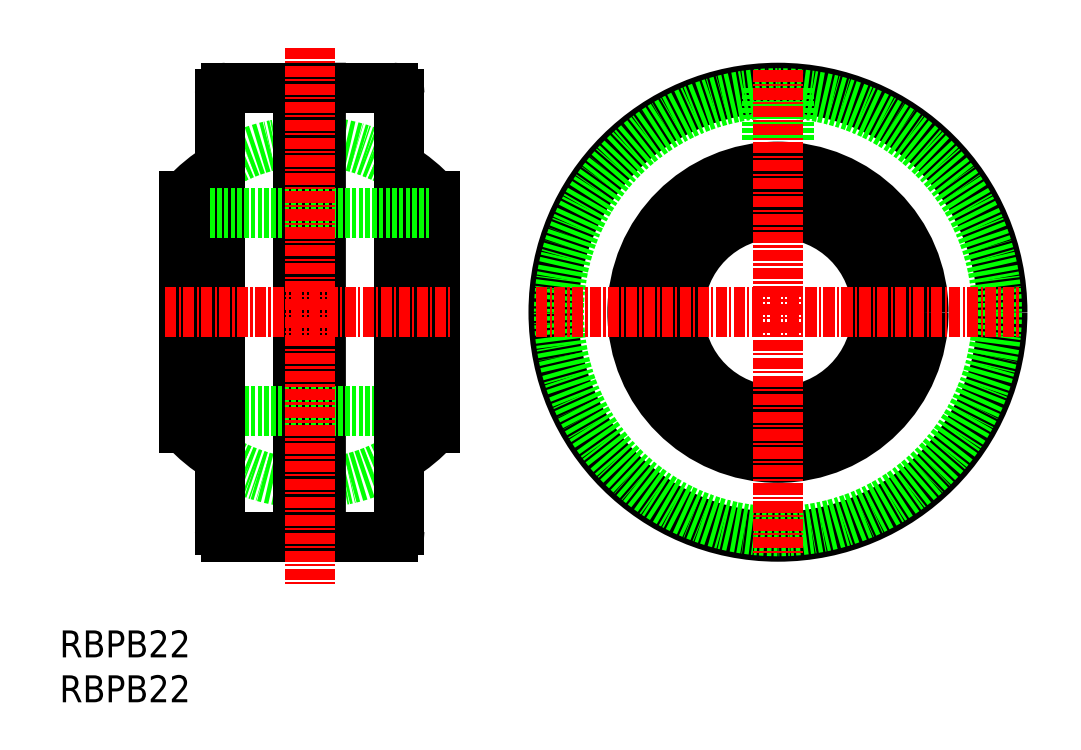
<metadata>
{"format":"dxf","ext":"dxf","renderer":"ezdxf+matplotlib","layout":"modelspace","background":"white","min_lineweight":24,"dpi":150}
</metadata>
<code>
0
SECTION
2
ENTITIES
0
TEXT
8
0
10
90.99
20
71.75
30
0
40
3
1
RBPB22
11
90.99
21
73.25
31
0
73
     2
0
TEXT
8
0
10
90.99
20
76.75
30
0
40
3
1
RBPB22
11
90.99
21
78.25
31
0
73
     2
0
CIRCLE
8
0
10
171
20
115.2
30
0
40
25
0
CIRCLE
8
0
10
171
20
115.2
30
0
40
24.4
0
CIRCLE
8
0
10
171
20
115.2
30
0
40
16.21
0
CIRCLE
8
0
10
171
20
115.2
30
0
40
11
0
CIRCLE
8
0
10
171
20
115.2
30
0
40
11.5
0
CIRCLE
8
0
10
171
20
115.2
30
0
40
12.92
0
ARC
8
0
10
118.8
20
115.2
30
0
40
19.05
50
301.7
51
317.3
0
ARC
8
0
10
118.8
20
115.2
30
0
40
19.05
50
238.3
51
301.7
0
ARC
8
0
10
118.8
20
115.2
30
0
40
19.05
50
58.34
51
121.7
0
ARC
8
0
10
118.8
20
115.2
30
0
40
19.05
50
121.7
51
137.3
0
ARC
8
0
10
128.1
20
90.89
30
0
40
0.7
50
270
51
0
0
ARC
8
0
10
109.5
20
90.89
30
0
40
0.7
50
180
51
270
0
ARC
8
0
10
128.1
20
139.5
30
0
40
0.7
50
0
51
90
0
ARC
8
0
10
109.5
20
139.5
30
0
40
0.7
50
90
51
180
0
ARC
8
0
10
118.8
20
89.19
30
0
40
1.6
50
38.68
51
141.3
0
ARC
8
0
10
118.8
20
141.2
30
0
40
1.6
50
218.7
51
321.3
0
ARC
8
0
10
118.8
20
115.2
30
0
40
19.05
50
222.7
51
238.3
0
ARC
8
0
10
118.8
20
115.2
30
0
40
19.05
50
42.7
51
58.34
0
LINE
8
0
10
172.3
20
140.2
30
0
11
172.3
21
134.2
31
0
0
LINE
8
0
10
169.8
20
140.2
30
0
11
169.8
21
134.2
31
0
0
LINE
8
CENTER
10
171
20
142.1
30
0
11
171
21
88.25
31
0
0
LINE
8
CENTER
10
144.1
20
115.2
30
0
11
197.9
21
115.2
31
0
0
LINE
8
0
10
120.1
20
140.2
30
0
11
120.1
21
90.19
31
0
0
LINE
8
0
10
117.6
20
140.2
30
0
11
117.6
21
90.19
31
0
0
LINE
8
0
10
132.1
20
126.2
30
0
11
132.8
21
126.9
31
0
0
LINE
8
0
10
132.1
20
104.2
30
0
11
132.8
21
103.5
31
0
0
LINE
8
0
10
105.5
20
104.2
30
0
11
104.8
21
103.5
31
0
0
LINE
8
0
10
105.5
20
126.2
30
0
11
104.8
21
126.9
31
0
0
LINE
8
0
10
132.1
20
126.2
30
0
11
132.1
21
104.2
31
0
0
LINE
8
0
10
105.5
20
126.2
30
0
11
105.5
21
104.2
31
0
0
LINE
8
0
10
120.1
20
90.19
30
0
11
128.1
21
90.19
31
0
0
LINE
8
0
10
120.1
20
140.2
30
0
11
128.1
21
140.2
31
0
0
LINE
8
0
10
109.5
20
90.19
30
0
11
117.6
21
90.19
31
0
0
LINE
8
0
10
109.5
20
140.2
30
0
11
117.6
21
140.2
31
0
0
LINE
8
0
10
105.5
20
104.2
30
0
11
132.1
21
104.2
31
0
0
LINE
8
0
10
128.8
20
90.89
30
0
11
128.8
21
139.5
31
0
0
LINE
8
0
10
108.8
20
90.89
30
0
11
108.8
21
139.5
31
0
0
LINE
8
0
10
132.8
20
128.1
30
0
11
132.8
21
102.3
31
0
0
LINE
8
0
10
105.5
20
126.2
30
0
11
132.1
21
126.2
31
0
0
LINE
8
0
10
104.8
20
128.1
30
0
11
104.8
21
102.3
31
0
0
LINE
8
CENTER
10
102.8
20
115.2
30
0
11
134.6
21
115.2
31
0
0
LINE
8
CENTER
10
118.8
20
144.7
30
0
11
118.8
21
84.84
31
0
0
ENDSEC
0
EOF

</code>
